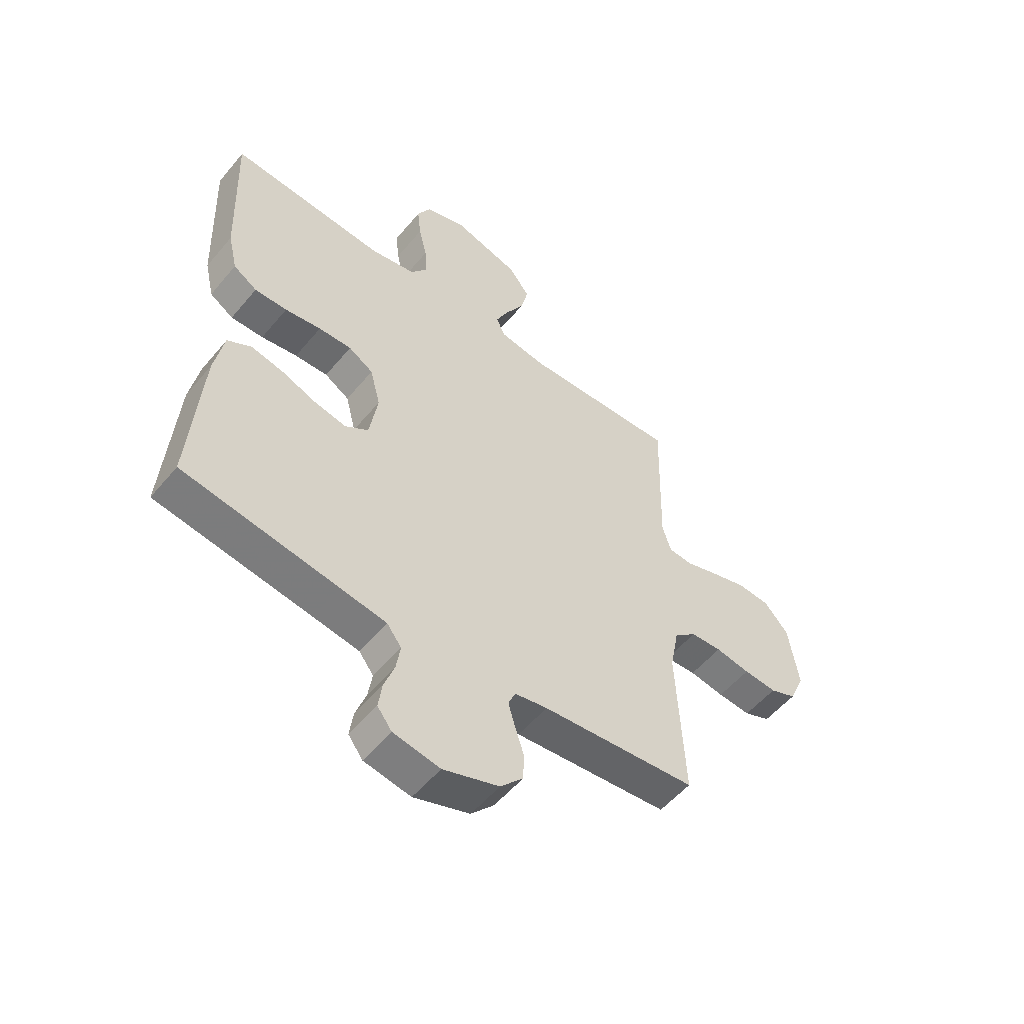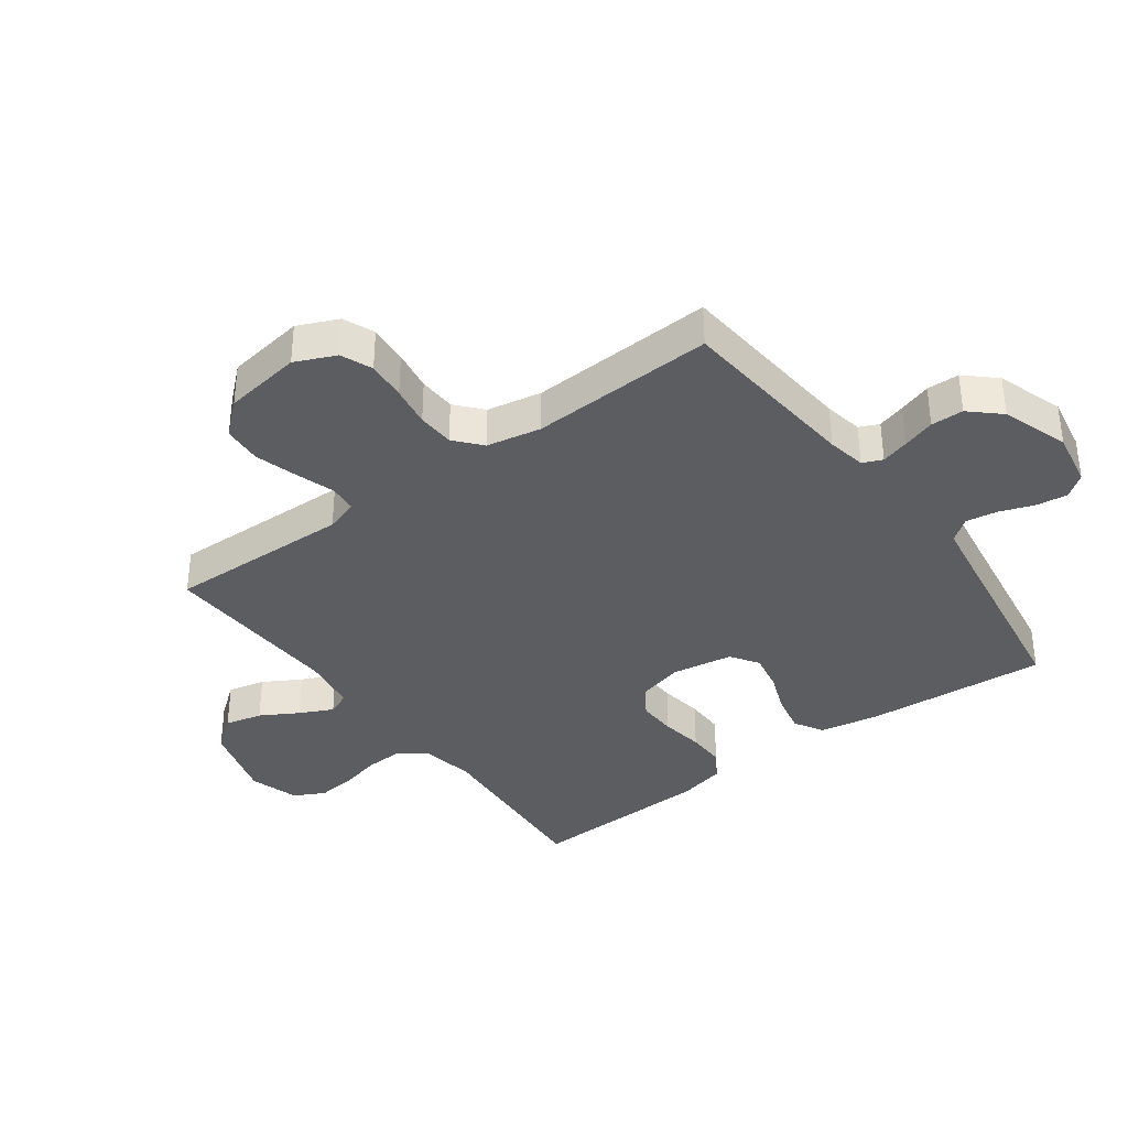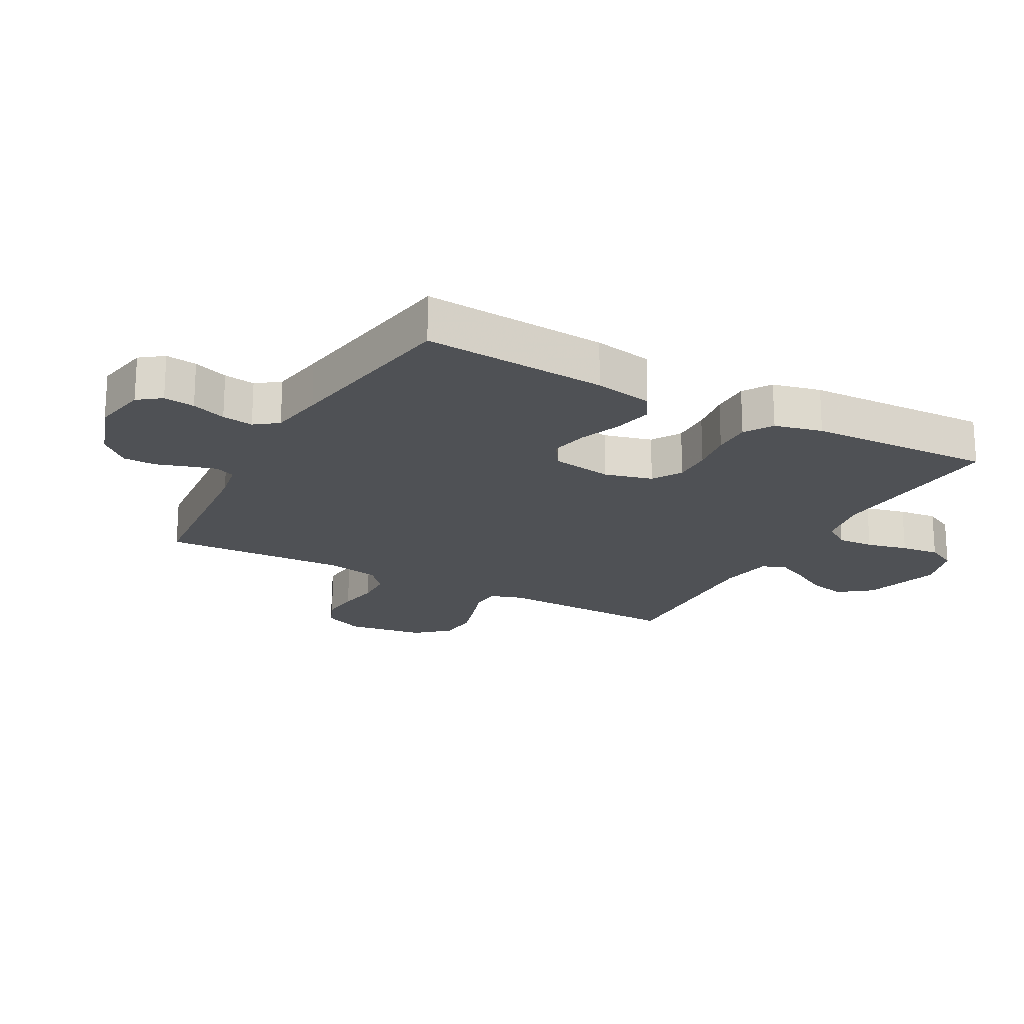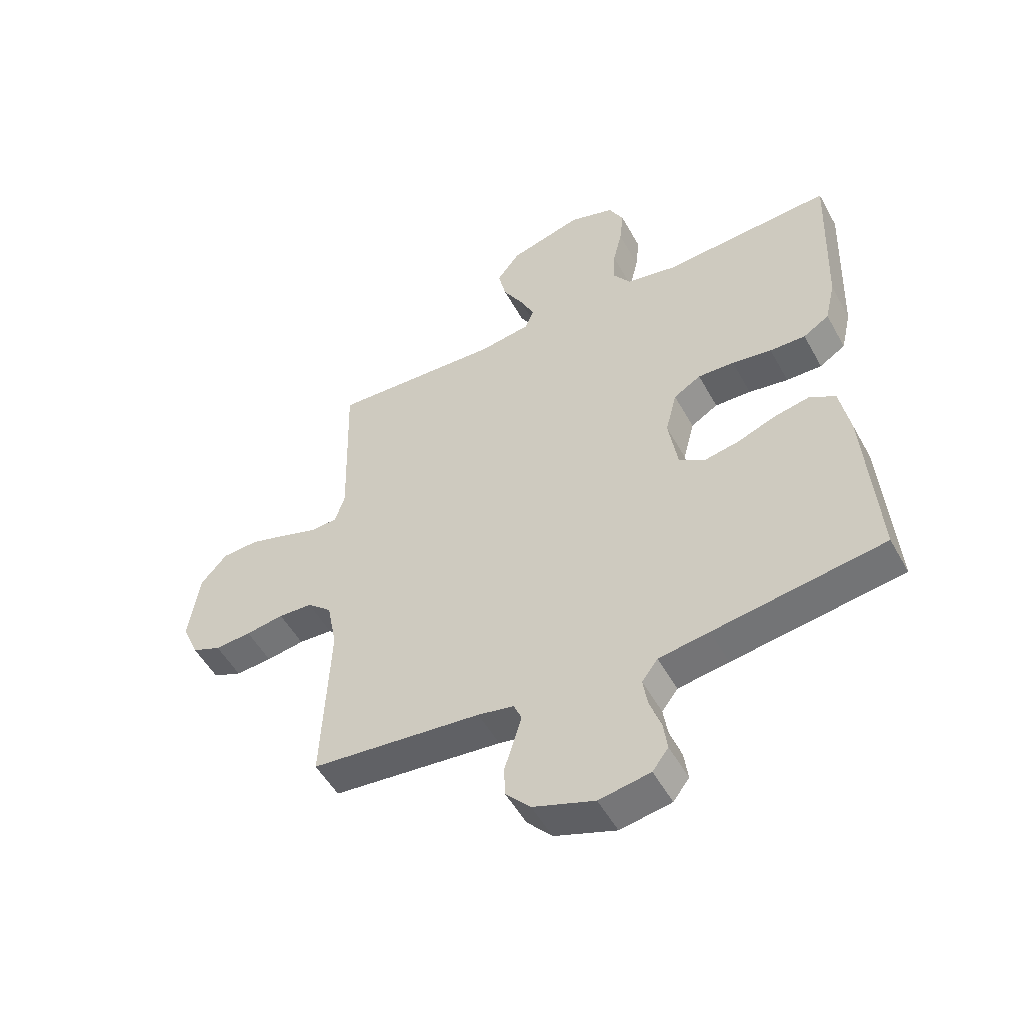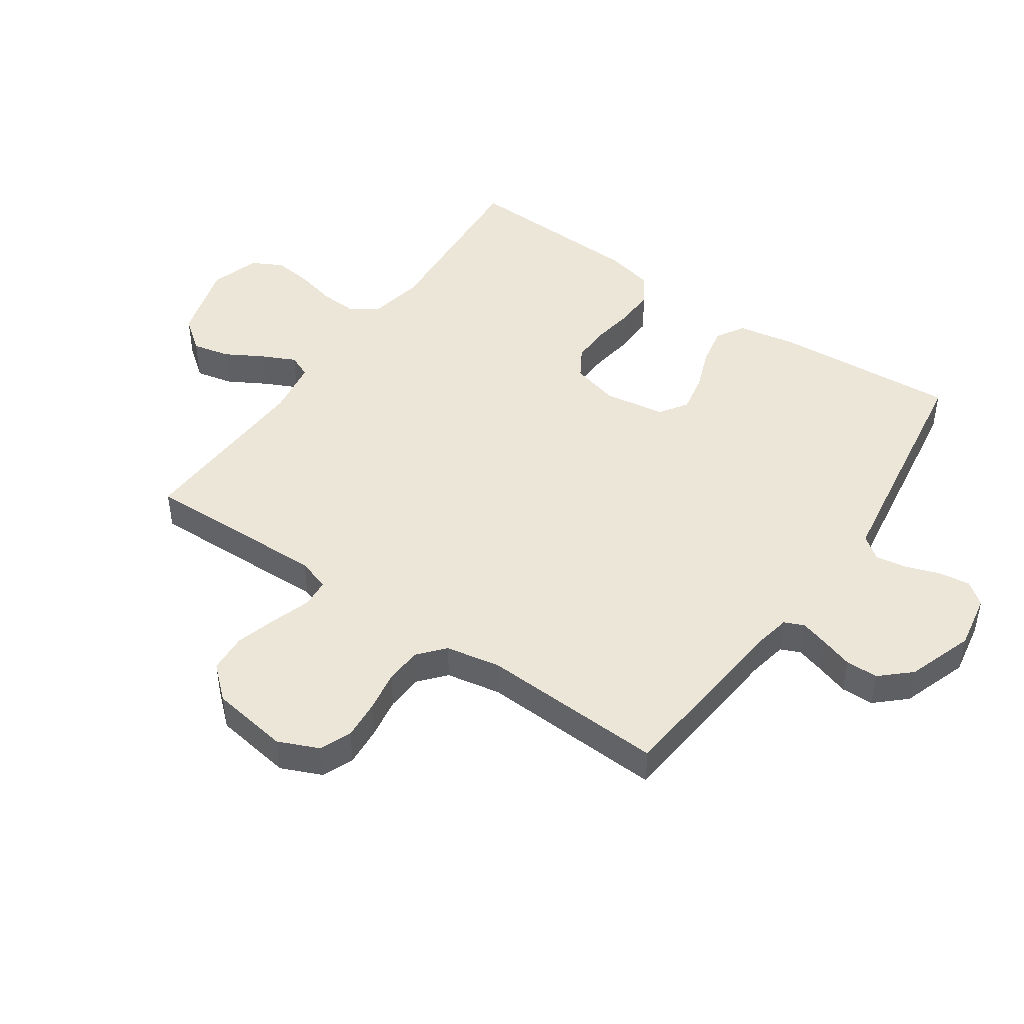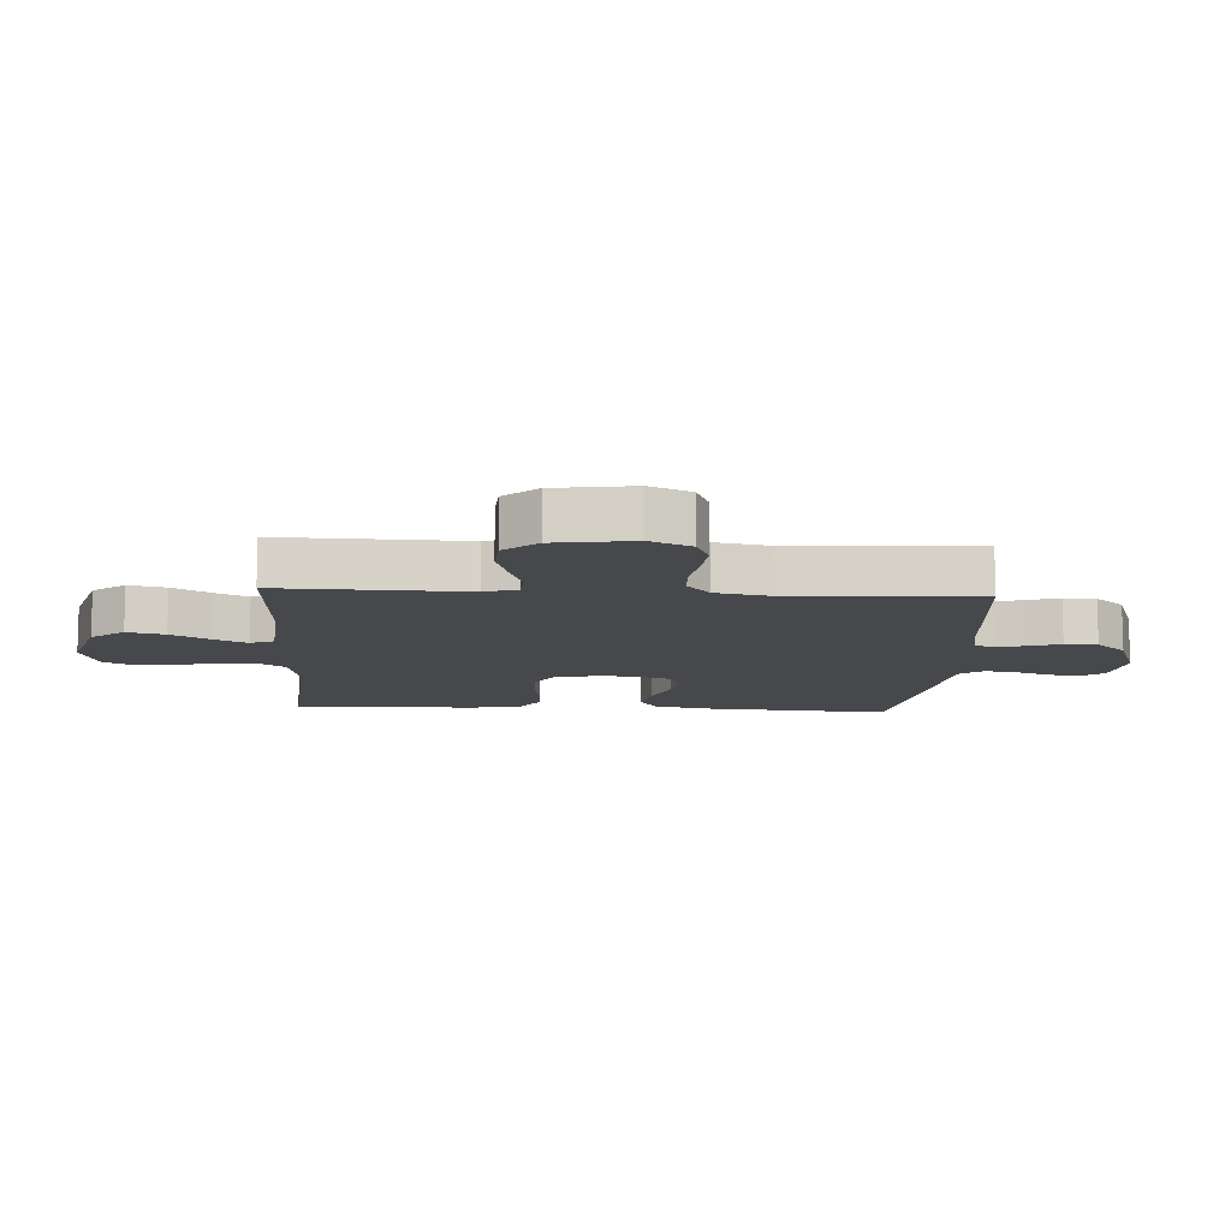
<metadata>
{"format":"obj","ext":"obj","renderer":"f3d","projection":"perspective","resolution":1024,"background":"white","views":[{"elev":-54.2,"azim":-38.9,"up":"+Z"},{"elev":-36.7,"azim":126.3,"up":"+Y"},{"elev":-19.9,"azim":-118.7,"up":"+Y"},{"elev":-51.6,"azim":-151.8,"up":"+Z"},{"elev":46.3,"azim":124.7,"up":"+Y"},{"elev":-11.1,"azim":86.7,"up":"+Y"}]}
</metadata>
<code>
v -0.5 0.07 -0.5
v -0.478 0.07 -0.2
v -0.46 0.07 -0.105
v -0.414 0.07 -0.078
v -0.351 0.07 -0.091
v -0.283 0.07 -0.117
v -0.221 0.07 -0.129
v -0.176 0.07 -0.099
v -0.16 0.07 0
v -0.18 0.07 0.078
v -0.228 0.07 0.107
v -0.292 0.07 0.105
v -0.362 0.07 0.094
v -0.425 0.07 0.093
v -0.471 0.07 0.122
v -0.489 0.07 0.2
v -0.5 0.07 0.5
v -0.2 0.07 0.479
v -0.111 0.07 0.496
v -0.08 0.07 0.54
v -0.083 0.07 0.6
v -0.099 0.07 0.667
v -0.106 0.07 0.73
v -0.08 0.07 0.78
v 0 0.07 0.805
v 0.128 0.07 0.768
v 0.169 0.07 0.715
v 0.155 0.07 0.654
v 0.12 0.07 0.593
v 0.094 0.07 0.539
v 0.11 0.07 0.501
v 0.2 0.07 0.487
v 0.5 0.07 0.5
v 0.492 0.07 0.2
v 0.509 0.07 0.147
v 0.555 0.07 0.143
v 0.619 0.07 0.164
v 0.687 0.07 0.184
v 0.751 0.07 0.18
v 0.798 0.07 0.127
v 0.817 0.07 0
v 0.788 0.07 -0.066
v 0.737 0.07 -0.087
v 0.673 0.07 -0.082
v 0.606 0.07 -0.071
v 0.546 0.07 -0.074
v 0.503 0.07 -0.111
v 0.486 0.07 -0.2
v 0.5 0.07 -0.5
v 0.2 0.07 -0.528
v 0.137 0.07 -0.54
v 0.123 0.07 -0.572
v 0.136 0.07 -0.617
v 0.153 0.07 -0.67
v 0.152 0.07 -0.723
v 0.108 0.07 -0.771
v 0 0.07 -0.808
v -0.09 0.07 -0.792
v -0.118 0.07 -0.755
v -0.111 0.07 -0.704
v -0.091 0.07 -0.648
v -0.083 0.07 -0.597
v -0.111 0.07 -0.56
v -0.2 0.07 -0.546
v -0.5 0 -0.5
v -0.478 0 -0.2
v -0.46 0 -0.105
v -0.414 0 -0.078
v -0.351 0 -0.091
v -0.283 0 -0.117
v -0.221 0 -0.129
v -0.176 0 -0.099
v -0.16 0 0
v -0.18 0 0.078
v -0.228 0 0.107
v -0.292 0 0.105
v -0.362 0 0.094
v -0.425 0 0.093
v -0.471 0 0.122
v -0.489 0 0.2
v -0.5 0 0.5
v -0.2 0 0.479
v -0.111 0 0.496
v -0.08 0 0.54
v -0.083 0 0.6
v -0.099 0 0.667
v -0.106 0 0.73
v -0.08 0 0.78
v 0 0 0.805
v 0.128 0 0.768
v 0.169 0 0.715
v 0.155 0 0.654
v 0.12 0 0.593
v 0.094 0 0.539
v 0.11 0 0.501
v 0.2 0 0.487
v 0.5 0 0.5
v 0.492 0 0.2
v 0.509 0 0.147
v 0.555 0 0.143
v 0.619 0 0.164
v 0.687 0 0.184
v 0.751 0 0.18
v 0.798 0 0.127
v 0.817 0 0
v 0.788 0 -0.066
v 0.737 0 -0.087
v 0.673 0 -0.082
v 0.606 0 -0.071
v 0.546 0 -0.074
v 0.503 0 -0.111
v 0.486 0 -0.2
v 0.5 0 -0.5
v 0.2 0 -0.528
v 0.137 0 -0.54
v 0.123 0 -0.572
v 0.136 0 -0.617
v 0.153 0 -0.67
v 0.152 0 -0.723
v 0.108 0 -0.771
v 0 0 -0.808
v -0.09 0 -0.792
v -0.118 0 -0.755
v -0.111 0 -0.704
v -0.091 0 -0.648
v -0.083 0 -0.597
v -0.111 0 -0.56
v -0.2 0 -0.546
f 58 59 60 61
f 58 61 62
f 57 58 62
f 56 57 62
f 53 54 55 56
f 52 53 56 62
f 51 52 62 63
f 48 49 50
f 47 48 50 51
f 42 43 44 45
f 40 41 42 45
f 40 45 46
f 39 40 46
f 36 37 38 39
f 36 39 46 47
f 32 33 34
f 31 32 34 35
f 26 27 28 29
f 26 29 30
f 25 26 30
f 24 25 30
f 21 22 23 24
f 20 21 24 30
f 19 20 30 31
f 15 16 17 18
f 12 13 14 15
f 11 12 15 18
f 10 11 18 19
f 3 4 5 6
f 3 6 7
f 64 1 2 3
f 64 3 7
f 63 64 7 8
f 51 63 8 9
f 35 36 47 51
f 19 31 35 51
f 9 10 19 51
f 125 124 123 122
f 126 125 122
f 126 122 121
f 126 121 120
f 120 119 118 117
f 126 120 117 116
f 127 126 116 115
f 114 113 112
f 115 114 112 111
f 109 108 107 106
f 109 106 105 104
f 110 109 104
f 110 104 103
f 103 102 101 100
f 111 110 103 100
f 98 97 96
f 99 98 96 95
f 93 92 91 90
f 94 93 90
f 94 90 89
f 94 89 88
f 88 87 86 85
f 94 88 85 84
f 95 94 84 83
f 82 81 80 79
f 79 78 77 76
f 82 79 76 75
f 83 82 75 74
f 70 69 68 67
f 71 70 67
f 67 66 65 128
f 71 67 128
f 72 71 128 127
f 73 72 127 115
f 115 111 100 99
f 115 99 95 83
f 115 83 74 73
f 1 65 66 2
f 2 66 67 3
f 3 67 68 4
f 4 68 69 5
f 5 69 70 6
f 6 70 71 7
f 7 71 72 8
f 8 72 73 9
f 9 73 74 10
f 10 74 75 11
f 11 75 76 12
f 12 76 77 13
f 13 77 78 14
f 14 78 79 15
f 15 79 80 16
f 16 80 81 17
f 17 81 82 18
f 18 82 83 19
f 19 83 84 20
f 20 84 85 21
f 21 85 86 22
f 22 86 87 23
f 23 87 88 24
f 24 88 89 25
f 25 89 90 26
f 26 90 91 27
f 27 91 92 28
f 28 92 93 29
f 29 93 94 30
f 30 94 95 31
f 31 95 96 32
f 32 96 97 33
f 33 97 98 34
f 34 98 99 35
f 35 99 100 36
f 36 100 101 37
f 37 101 102 38
f 38 102 103 39
f 39 103 104 40
f 40 104 105 41
f 41 105 106 42
f 42 106 107 43
f 43 107 108 44
f 44 108 109 45
f 45 109 110 46
f 46 110 111 47
f 47 111 112 48
f 48 112 113 49
f 49 113 114 50
f 50 114 115 51
f 51 115 116 52
f 52 116 117 53
f 53 117 118 54
f 54 118 119 55
f 55 119 120 56
f 56 120 121 57
f 57 121 122 58
f 58 122 123 59
f 59 123 124 60
f 60 124 125 61
f 61 125 126 62
f 62 126 127 63
f 63 127 128 64
f 64 128 65 1

</code>
